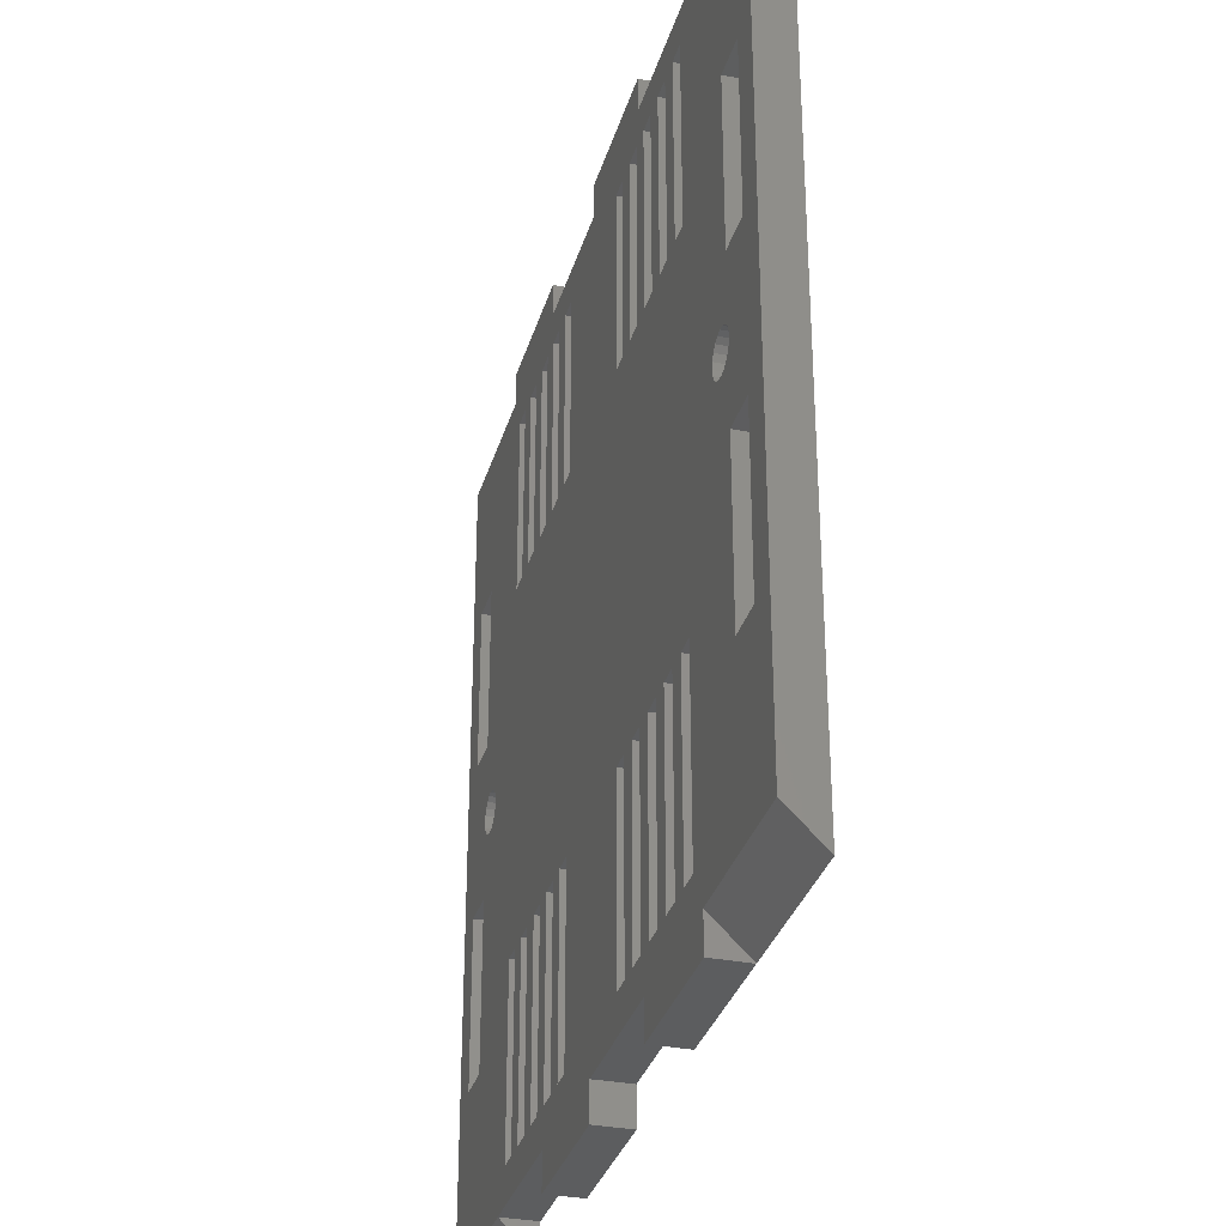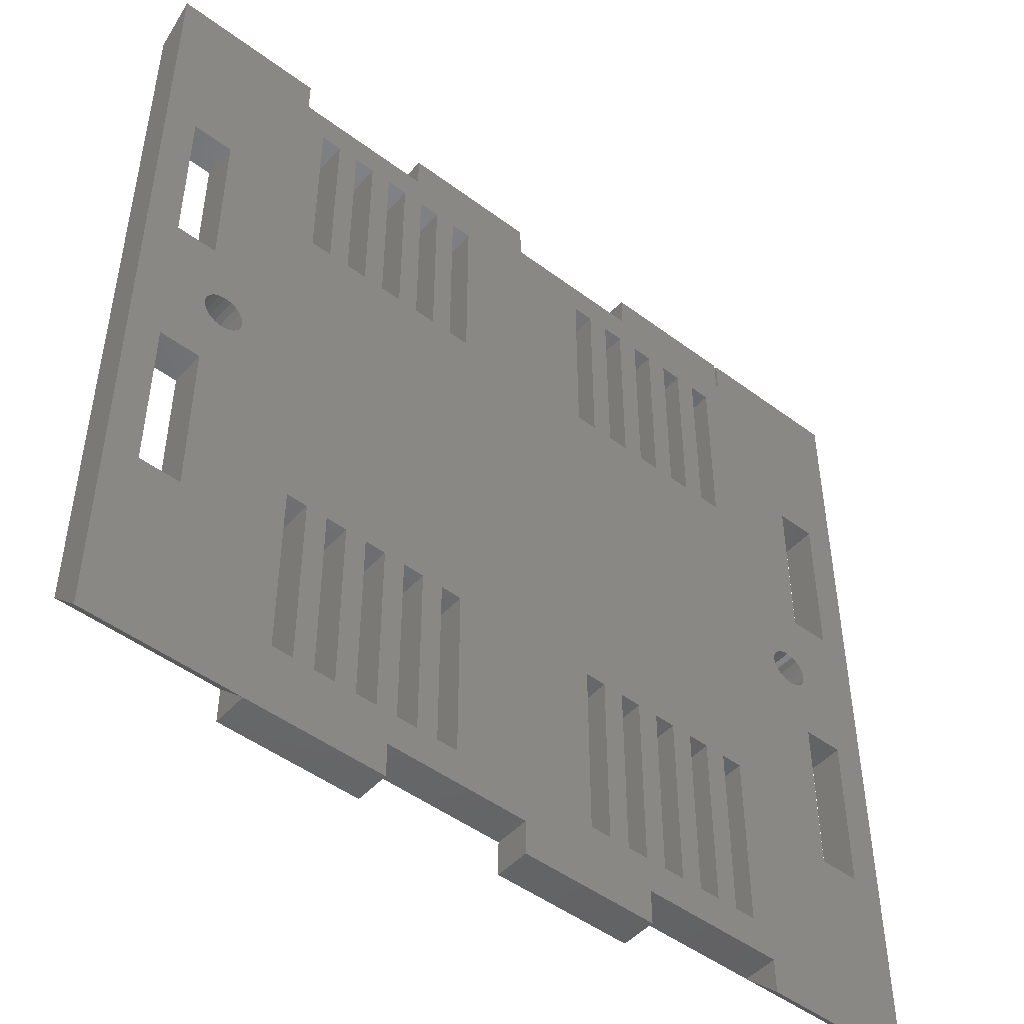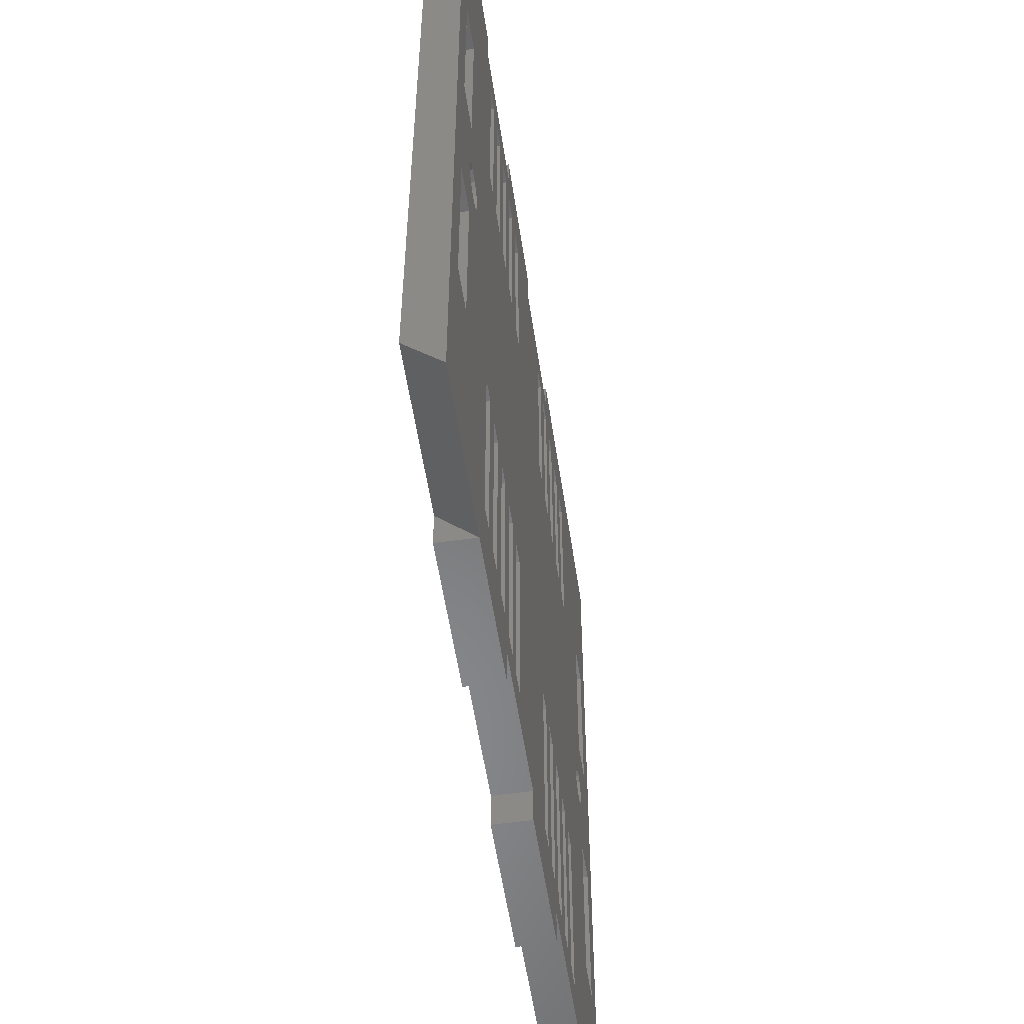
<metadata>
{"format":"stl","ext":"stl","renderer":"f3d","projection":"perspective","resolution":1024,"background":"white","views":[{"elev":-32.2,"azim":74.7,"up":"+Y"},{"elev":-48.4,"azim":140.1,"up":"+Y"},{"elev":-54.8,"azim":98.4,"up":"+Y"}]}
</metadata>
<code>
# stl→obj: 320 verts, 740 faces
v 2.3 34 2.5
v 2.3 45.8 -5.609e-15
v 2.3 45.8 2.5
v 2.3 34 -4.164e-15
v 5.2 34 -4.164e-15
v 5.2 45.8 2.5
v 5.2 45.8 -5.609e-15
v 5.2 34 2.5
v 2.3 11.2 2.5
v 2.3 23 -2.817e-15
v 2.3 23 2.5
v 2.3 11.2 -1.372e-15
v 5.2 11.2 -1.372e-15
v 5.2 23 2.5
v 5.2 23 -2.817e-15
v 5.2 11.2 2.5
v 11.2 57 -6.98e-15
v 11.2 59.5 2.5
v 11.2 59.5 -7.286e-15
v 11.2 57 2.5
v 5.277 29.35 -3.595e-15
v 5.071 28.95 -3.545e-15
v 5 28.5 -3.49e-15
v 0 -2.5 3.062e-16
v 11 0 0
v 11 -2.5 3.062e-16
v 7.9 28.5 -3.49e-15
v 11 57 -6.98e-15
v 7.829 28.95 -3.545e-15
v 7.829 28.05 -3.435e-15
v 7.623 27.65 -3.386e-15
v 7.302 27.33 -3.346e-15
v 6.898 27.12 -3.321e-15
v 6.45 27.05 -3.313e-15
v 6.002 27.12 -3.321e-15
v 5.598 27.33 -3.346e-15
v 0 59.5 -7.286e-15
v 12.5 15.5 -1.898e-15
v 14 41.5 -5.082e-15
v 14 15.5 -1.898e-15
v 12.5 41.5 -5.082e-15
v 15.5 15.5 -1.898e-15
v 17 41.5 -5.082e-15
v 17 15.5 -1.898e-15
v 15.5 41.5 -5.082e-15
v 18.5 15.5 -1.898e-15
v 20 41.5 -5.082e-15
v 20 15.5 -1.898e-15
v 18.5 41.5 -5.082e-15
v 20 54.5 -6.674e-15
v 21.5 54.5 -6.674e-15
v 21.12 57 -6.98e-15
v 18.5 54.5 -6.674e-15
v 17 54.5 -6.674e-15
v 21.12 59.5 -7.286e-15
v 15.5 54.5 -6.674e-15
v 14 54.5 -6.674e-15
v 12.5 54.5 -6.674e-15
v 7.623 29.35 -3.595e-15
v 7.302 29.67 -3.634e-15
v 6.898 29.88 -3.659e-15
v 6.45 29.95 -3.668e-15
v 6.002 29.88 -3.659e-15
v 5.598 29.67 -3.634e-15
v 11 59.5 -7.286e-15
v 5.277 27.65 -3.386e-15
v 5.071 28.05 -3.435e-15
v 21.5 15.5 -1.898e-15
v 23 41.5 -5.082e-15
v 23 15.5 -1.898e-15
v 21.5 41.5 -5.082e-15
v 24.5 15.5 -1.898e-15
v 26 41.5 -5.082e-15
v 26 15.5 -1.898e-15
v 24.5 41.5 -5.082e-15
v 31.25 -2.5 3.062e-16
v 26 2.5 -3.062e-16
v 31.25 0 0
v 21.32 -2.5 3.062e-16
v 24.5 2.5 -3.062e-16
v 23 2.5 -3.062e-16
v 21.32 0 0
v 20 2.5 -3.062e-16
v 21.5 2.5 -3.062e-16
v 36.5 15.5 -1.898e-15
v 38 41.5 -5.082e-15
v 38 15.5 -1.898e-15
v 36.5 41.5 -5.082e-15
v 39.5 15.5 -1.898e-15
v 41 41.5 -5.082e-15
v 41 15.5 -1.898e-15
v 39.5 41.5 -5.082e-15
v 41 54.5 -6.674e-15
v 42.5 54.5 -6.674e-15
v 41.38 57 -6.98e-15
v 39.5 54.5 -6.674e-15
v 38 54.5 -6.674e-15
v 41.38 59.5 -7.286e-15
v 36.5 54.5 -6.674e-15
v 31.45 59.5 -7.286e-15
v 31.45 57 -6.98e-15
v 54.6 28.5 -3.49e-15
v 42.5 15.5 -1.898e-15
v 42.5 41.5 -5.082e-15
v 44 41.5 -5.082e-15
v 54.67 28.05 -3.435e-15
v 44 15.5 -1.898e-15
v 45.5 41.5 -5.082e-15
v 47 41.5 -5.082e-15
v 45.5 15.5 -1.898e-15
v 47 15.5 -1.898e-15
v 48.5 41.5 -5.082e-15
v 50 41.5 -5.082e-15
v 54.88 27.65 -3.386e-15
v 48.5 15.5 -1.898e-15
v 51.5 -2.5 3.062e-16
v 48.5 2.5 -3.062e-16
v 50 2.5 -3.062e-16
v 47 2.5 -3.062e-16
v 41.58 -2.5 3.062e-16
v 45.5 2.5 -3.062e-16
v 44 2.5 -3.062e-16
v 41.58 0 0
v 41 2.5 -3.062e-16
v 42.5 2.5 -3.062e-16
v 51.5 57 -6.98e-15
v 50 54.5 -6.674e-15
v 48.5 54.5 -6.674e-15
v 47 54.5 -6.674e-15
v 45.5 54.5 -6.674e-15
v 44 54.5 -6.674e-15
v 39.5 2.5 -3.062e-16
v 38 2.5 -3.062e-16
v 36.5 2.5 -3.062e-16
v 26 54.5 -6.674e-15
v 24.5 54.5 -6.674e-15
v 23 54.5 -6.674e-15
v 18.5 2.5 -3.062e-16
v 17 2.5 -3.062e-16
v 15.5 2.5 -3.062e-16
v 14 2.5 -3.062e-16
v 12.5 2.5 -3.062e-16
v 60.2 23 -2.817e-15
v 57.5 28.5 -3.49e-15
v 60.2 34 -4.164e-15
v 57.43 28.05 -3.435e-15
v 56.9 27.33 -3.346e-15
v 57.3 23 -2.817e-15
v 57.22 27.65 -3.386e-15
v 62.5 -2.5 3.062e-16
v 60.2 11.2 -1.372e-15
v 57.3 11.2 -1.372e-15
v 50 15.5 -1.898e-15
v 56.5 27.12 -3.321e-15
v 56.05 27.05 -3.313e-15
v 55.6 27.12 -3.321e-15
v 55.2 27.33 -3.346e-15
v 62.5 59.5 -7.286e-15
v 60.2 45.8 -5.609e-15
v 57.3 45.8 -5.609e-15
v 56.5 29.88 -3.659e-15
v 57.3 34 -4.164e-15
v 56.9 29.67 -3.634e-15
v 56.05 29.95 -3.668e-15
v 55.6 29.88 -3.659e-15
v 55.2 29.67 -3.634e-15
v 54.88 29.35 -3.595e-15
v 54.67 28.95 -3.545e-15
v 51.5 59.5 -7.286e-15
v 57.43 28.95 -3.545e-15
v 57.22 29.35 -3.595e-15
v 21.12 57 2.5
v 21.12 59.5 2.5
v 5.277 27.65 2.5
v 5.071 28.05 2.5
v 5 28.5 2.5
v 14 15.5 2.5
v 7.623 27.65 2.5
v 12.5 15.5 2.5
v 7.302 27.33 2.5
v 6.898 27.12 2.5
v 6.45 27.05 2.5
v 6.002 27.12 2.5
v 5.598 27.33 2.5
v 11 3.062e-16 2.5
v 0 3.062e-16 2.5
v 5.598 29.67 2.5
v 5.277 29.35 2.5
v 5.071 28.95 2.5
v 7.623 29.35 2.5
v 14 41.5 2.5
v 12.5 41.5 2.5
v 7.9 28.5 2.5
v 15.5 41.5 2.5
v 17 15.5 2.5
v 17 41.5 2.5
v 15.5 15.5 2.5
v 18.5 41.5 2.5
v 20 15.5 2.5
v 20 41.5 2.5
v 18.5 15.5 2.5
v 17 54.5 2.5
v 18.5 54.5 2.5
v 20 54.5 2.5
v 15.5 54.5 2.5
v 14 54.5 2.5
v 12.5 54.5 2.5
v 7.829 28.05 2.5
v 21.5 41.5 2.5
v 23 15.5 2.5
v 23 41.5 2.5
v 21.5 15.5 2.5
v 24.5 41.5 2.5
v 26 15.5 2.5
v 26 41.5 2.5
v 24.5 15.5 2.5
v 26 2.5 2.5
v 36.5 2.5 2.5
v 31.25 3.062e-16 2.5
v 31.25 -2.5 2.5
v 21.32 -2.5 2.5
v 24.5 2.5 2.5
v 23 2.5 2.5
v 21.32 3.062e-16 2.5
v 21.5 2.5 2.5
v 36.5 41.5 2.5
v 38 15.5 2.5
v 38 41.5 2.5
v 36.5 15.5 2.5
v 39.5 41.5 2.5
v 41 15.5 2.5
v 41 41.5 2.5
v 39.5 15.5 2.5
v 38 54.5 2.5
v 41.38 57 2.5
v 41.38 59.5 2.5
v 39.5 54.5 2.5
v 41 54.5 2.5
v 36.5 54.5 2.5
v 26 54.5 2.5
v 31.45 57 2.5
v 31.45 59.5 2.5
v 54.6 28.5 2.5
v 42.5 41.5 2.5
v 42.5 15.5 2.5
v 44 15.5 2.5
v 54.67 28.95 2.5
v 44 41.5 2.5
v 45.5 15.5 2.5
v 47 15.5 2.5
v 45.5 41.5 2.5
v 47 41.5 2.5
v 48.5 15.5 2.5
v 50 15.5 2.5
v 50 2.5 2.5
v 57.3 11.2 2.5
v 51.5 3.062e-16 2.5
v 48.5 2.5 2.5
v 51.5 -2.5 2.5
v 47 2.5 2.5
v 41.58 -2.5 2.5
v 45.5 2.5 2.5
v 44 2.5 2.5
v 41.58 3.062e-16 2.5
v 42.5 2.5 2.5
v 60.2 34 2.5
v 57.5 28.5 2.5
v 60.2 23 2.5
v 57.43 28.95 2.5
v 56.9 29.67 2.5
v 57.3 34 2.5
v 57.22 29.35 2.5
v 62.5 57 2.5
v 60.2 45.8 2.5
v 57.3 45.8 2.5
v 50 41.5 2.5
v 50 54.5 2.5
v 56.5 29.88 2.5
v 56.05 29.95 2.5
v 55.6 29.88 2.5
v 55.2 29.67 2.5
v 54.88 29.35 2.5
v 51.5 57 2.5
v 62.5 3.062e-16 2.5
v 60.2 11.2 2.5
v 56.5 27.12 2.5
v 57.3 23 2.5
v 56.9 27.33 2.5
v 56.05 27.05 2.5
v 55.6 27.12 2.5
v 55.2 27.33 2.5
v 54.88 27.65 2.5
v 54.67 28.05 2.5
v 48.5 41.5 2.5
v 48.5 54.5 2.5
v 47 54.5 2.5
v 44 54.5 2.5
v 45.5 54.5 2.5
v 42.5 54.5 2.5
v 41 2.5 2.5
v 39.5 2.5 2.5
v 38 2.5 2.5
v 23 54.5 2.5
v 24.5 54.5 2.5
v 21.5 54.5 2.5
v 20 2.5 2.5
v 18.5 2.5 2.5
v 17 2.5 2.5
v 15.5 2.5 2.5
v 14 2.5 2.5
v 12.5 2.5 2.5
v 11 57 2.5
v 7.829 28.95 2.5
v 7.302 29.67 2.5
v 6.898 29.88 2.5
v 6.45 29.95 2.5
v 6.002 29.88 2.5
v 0 57 2.5
v 57.43 28.05 2.5
v 57.22 27.65 2.5
f 1 2 3
f 2 1 4
f 5 6 7
f 6 5 8
f 2 6 3
f 6 2 7
f 5 1 8
f 1 5 4
f 9 10 11
f 10 9 12
f 13 14 15
f 14 13 16
f 10 14 11
f 14 10 15
f 13 9 16
f 9 13 12
f 17 18 19
f 18 17 20
f 4 21 22
f 4 22 23
f 4 23 10
f 21 4 5
f 24 25 26
f 25 27 28
f 29 28 27
f 25 30 27
f 31 25 13
f 25 31 30
f 15 31 13
f 31 15 32
f 32 15 33
f 34 15 35
f 35 15 36
f 33 15 34
f 25 24 13
f 24 10 12
f 10 24 4
f 37 4 24
f 13 24 12
f 38 39 40
f 39 38 41
f 42 43 44
f 43 42 45
f 46 47 48
f 47 46 49
f 50 51 47
f 51 50 52
f 53 52 50
f 54 52 53
f 43 49 44
f 49 43 53
f 54 53 43
f 52 54 55
f 56 55 54
f 39 45 40
f 45 39 56
f 57 56 39
f 17 56 57
f 17 57 58
f 56 17 19
f 56 19 55
f 59 28 29
f 28 59 7
f 5 59 60
f 5 60 61
f 5 61 62
f 5 62 63
f 5 63 64
f 5 64 21
f 59 5 7
f 37 28 7
f 37 7 2
f 28 37 65
f 4 37 2
f 10 36 15
f 36 10 66
f 66 10 67
f 67 10 23
f 68 69 70
f 69 68 71
f 72 73 74
f 73 72 75
f 76 77 78
f 79 77 76
f 70 72 80
f 72 70 75
f 70 80 81
f 77 79 80
f 82 80 79
f 83 68 84
f 48 68 83
f 81 82 84
f 80 82 81
f 85 86 87
f 86 85 88
f 89 90 91
f 90 89 92
f 93 94 90
f 94 93 95
f 96 95 93
f 97 95 96
f 86 92 87
f 92 86 96
f 97 96 86
f 95 97 98
f 99 98 97
f 100 99 101
f 99 100 98
f 91 102 103
f 102 104 105
f 106 107 102
f 102 108 109
f 110 106 111
f 102 112 113
f 111 114 115
f 116 117 118
f 111 115 117
f 107 106 110
f 111 117 119
f 116 119 117
f 120 119 116
f 107 110 121
f 103 102 107
f 107 121 122
f 119 120 121
f 123 121 120
f 124 103 125
f 91 103 124
f 122 123 125
f 121 123 122
f 114 111 106
f 102 113 126
f 127 126 113
f 128 126 127
f 102 109 112
f 112 109 128
f 129 128 109
f 129 126 128
f 95 129 130
f 102 105 108
f 108 105 130
f 131 130 105
f 95 130 131
f 95 131 94
f 124 125 123
f 129 95 126
f 90 102 91
f 102 90 104
f 90 94 104
f 123 132 124
f 133 89 132
f 87 89 133
f 89 87 92
f 123 133 132
f 123 134 133
f 74 85 134
f 85 74 88
f 88 73 99
f 78 134 123
f 77 134 78
f 134 77 74
f 88 74 73
f 135 99 73
f 99 135 101
f 52 135 136
f 69 75 70
f 75 69 136
f 137 136 69
f 52 136 137
f 52 137 51
f 83 84 82
f 135 52 101
f 68 48 71
f 47 71 48
f 47 51 71
f 82 138 83
f 139 46 138
f 44 46 139
f 46 44 49
f 82 139 138
f 82 140 139
f 141 42 140
f 40 42 141
f 42 40 45
f 25 140 82
f 140 25 141
f 25 38 142
f 38 25 41
f 41 28 58
f 141 25 142
f 41 25 28
f 58 28 17
f 143 144 145
f 143 146 144
f 147 143 148
f 143 149 146
f 143 150 151
f 150 152 151
f 153 152 118
f 143 147 149
f 148 154 147
f 148 155 154
f 148 156 155
f 148 157 156
f 153 157 148
f 152 153 148
f 150 118 152
f 157 153 114
f 118 150 116
f 150 143 158
f 145 158 143
f 159 158 145
f 160 158 159
f 161 162 163
f 164 162 161
f 165 162 164
f 166 162 165
f 167 162 166
f 162 167 160
f 126 167 168
f 126 168 102
f 115 114 153
f 167 126 160
f 126 158 160
f 158 126 169
f 170 145 144
f 171 145 170
f 145 163 162
f 163 145 171
f 172 55 173
f 55 172 52
f 11 174 175
f 11 175 176
f 11 176 1
f 174 11 14
f 177 178 179
f 180 179 178
f 179 180 14
f 14 180 181
f 14 181 182
f 14 182 183
f 14 183 184
f 14 184 174
f 179 14 16
f 179 16 185
f 186 16 9
f 16 186 185
f 11 186 9
f 1 187 8
f 187 1 188
f 188 1 189
f 189 1 176
f 190 191 192
f 191 193 177
f 194 195 196
f 195 194 197
f 198 199 200
f 199 198 201
f 202 172 173
f 172 203 204
f 196 198 203
f 198 196 201
f 196 203 202
f 172 202 203
f 173 205 202
f 191 194 205
f 194 191 197
f 191 205 206
f 18 205 173
f 20 205 18
f 6 192 207
f 208 177 193
f 206 20 207
f 205 20 206
f 209 210 211
f 210 209 212
f 213 214 215
f 214 213 216
f 217 218 214
f 218 217 219
f 219 217 220
f 221 217 222
f 210 216 211
f 216 210 222
f 223 222 210
f 224 222 223
f 224 223 225
f 222 224 221
f 217 221 220
f 226 227 228
f 227 226 229
f 230 231 232
f 231 230 233
f 234 235 236
f 235 237 238
f 228 230 237
f 230 228 233
f 228 237 234
f 235 234 237
f 236 239 234
f 240 226 239
f 215 226 240
f 241 239 242
f 242 239 236
f 232 243 244
f 243 245 246
f 247 248 243
f 243 249 250
f 251 247 252
f 243 253 254
f 255 256 254
f 256 255 257
f 258 257 255
f 257 258 259
f 243 250 253
f 253 250 258
f 260 258 250
f 260 259 258
f 261 260 262
f 243 246 249
f 249 246 262
f 263 262 246
f 264 262 263
f 264 263 265
f 262 264 261
f 260 261 259
f 266 267 268
f 266 269 267
f 270 266 271
f 266 272 269
f 266 273 274
f 273 275 274
f 276 275 277
f 266 270 272
f 271 278 270
f 271 279 278
f 271 280 279
f 271 281 280
f 276 281 271
f 275 276 271
f 281 276 282
f 277 275 283
f 283 275 273
f 273 266 284
f 268 284 266
f 285 284 268
f 256 284 285
f 286 287 288
f 289 287 286
f 290 287 289
f 291 287 290
f 254 291 292
f 291 254 287
f 254 292 293
f 282 252 247
f 256 257 284
f 287 254 256
f 294 282 276
f 252 282 294
f 243 254 293
f 283 295 277
f 296 294 295
f 252 294 296
f 248 247 251
f 283 296 295
f 235 296 283
f 297 251 298
f 248 251 297
f 244 243 248
f 296 235 298
f 298 235 297
f 232 244 299
f 231 243 232
f 245 231 265
f 297 235 299
f 238 299 235
f 299 238 232
f 243 231 245
f 300 265 231
f 265 300 264
f 301 264 300
f 227 233 228
f 233 227 301
f 302 301 227
f 302 264 301
f 218 264 302
f 240 239 241
f 218 219 264
f 226 215 229
f 214 229 215
f 214 218 229
f 172 240 241
f 303 213 304
f 211 213 303
f 213 211 216
f 240 172 304
f 304 172 303
f 200 209 305
f 209 200 212
f 212 199 225
f 303 172 305
f 204 305 172
f 305 204 200
f 212 200 199
f 306 225 199
f 225 306 224
f 307 224 306
f 195 201 196
f 201 195 307
f 308 307 195
f 308 224 307
f 309 224 308
f 177 197 191
f 197 177 309
f 310 309 177
f 185 309 310
f 185 310 311
f 312 207 20
f 207 312 6
f 309 185 224
f 178 177 208
f 179 185 311
f 191 313 193
f 191 190 313
f 8 192 6
f 192 314 190
f 8 314 192
f 314 8 315
f 315 8 316
f 316 8 317
f 317 8 187
f 318 6 312
f 318 1 3
f 1 318 11
f 186 11 318
f 6 318 3
f 319 268 267
f 320 268 319
f 268 288 287
f 288 268 320
f 55 18 173
f 18 55 19
f 101 242 100
f 242 101 241
f 235 98 236
f 98 235 95
f 98 242 236
f 242 98 100
f 79 224 82
f 224 79 221
f 220 78 219
f 78 220 76
f 79 220 221
f 220 79 76
f 120 264 123
f 264 120 261
f 116 257 259
f 120 259 261
f 259 120 116
f 37 186 318
f 186 37 24
f 284 158 273
f 158 284 150
f 25 224 185
f 224 25 82
f 78 264 219
f 264 78 123
f 17 312 20
f 312 17 28
f 126 235 283
f 235 126 95
f 101 172 241
f 172 101 52
f 158 283 273
f 158 169 283
f 283 169 126
f 28 65 312
f 65 318 312
f 65 37 318
f 24 185 186
f 185 24 26
f 25 185 26
f 116 284 257
f 284 116 150
f 271 160 275
f 160 271 162
f 145 274 159
f 274 145 266
f 145 271 266
f 271 145 162
f 160 274 275
f 274 160 159
f 256 148 287
f 148 256 152
f 151 268 143
f 268 151 285
f 151 256 285
f 256 151 152
f 148 268 287
f 268 148 143
f 30 193 27
f 193 30 208
f 34 183 182
f 183 34 35
f 316 61 315
f 61 316 62
f 180 33 181
f 33 180 32
f 31 208 30
f 208 31 178
f 181 34 182
f 34 181 33
f 174 67 175
f 67 174 66
f 175 23 176
f 23 175 67
f 35 184 183
f 184 35 36
f 27 313 29
f 313 27 193
f 178 32 180
f 32 178 31
f 176 22 189
f 22 176 23
f 184 66 174
f 66 184 36
f 29 190 59
f 190 29 313
f 63 316 317
f 316 63 62
f 188 64 187
f 64 188 21
f 189 21 188
f 21 189 22
f 64 317 187
f 317 64 63
f 314 59 190
f 59 314 60
f 315 60 314
f 60 315 61
f 146 267 144
f 267 146 319
f 155 290 289
f 290 155 156
f 279 161 278
f 161 279 164
f 170 272 171
f 272 170 269
f 288 154 286
f 154 288 147
f 149 319 146
f 319 149 320
f 286 155 289
f 155 286 154
f 292 106 293
f 106 292 114
f 293 102 243
f 102 293 106
f 157 292 291
f 292 157 114
f 144 269 170
f 269 144 267
f 147 320 149
f 320 147 288
f 243 168 247
f 168 243 102
f 156 291 290
f 291 156 157
f 278 163 270
f 163 278 161
f 171 270 163
f 270 171 272
f 165 279 280
f 279 165 164
f 167 281 282
f 281 167 166
f 247 167 282
f 167 247 168
f 166 280 281
f 280 166 165
f 192 58 207
f 58 192 41
f 39 206 57
f 206 39 191
f 39 192 191
f 192 39 41
f 58 206 207
f 206 58 57
f 311 38 179
f 38 311 142
f 141 177 40
f 177 141 310
f 38 177 179
f 177 38 40
f 141 311 310
f 311 141 142
f 294 128 295
f 128 294 112
f 113 277 127
f 277 113 276
f 113 294 276
f 294 113 112
f 128 277 295
f 277 128 127
f 258 115 253
f 115 258 117
f 118 254 153
f 254 118 255
f 118 258 255
f 258 118 117
f 115 254 253
f 254 115 153
f 194 56 205
f 56 194 45
f 43 202 54
f 202 43 196
f 43 194 196
f 194 43 45
f 56 202 205
f 202 56 54
f 309 42 197
f 42 309 140
f 139 195 44
f 195 139 308
f 42 195 197
f 195 42 44
f 139 309 308
f 309 139 140
f 251 130 298
f 130 251 108
f 109 296 129
f 296 109 252
f 109 251 252
f 251 109 108
f 130 296 298
f 296 130 129
f 262 110 249
f 110 262 121
f 119 250 111
f 250 119 260
f 119 262 260
f 262 119 121
f 110 250 249
f 250 110 111
f 198 53 203
f 53 198 49
f 47 204 50
f 204 47 200
f 53 204 203
f 204 53 50
f 47 198 200
f 198 47 49
f 307 46 201
f 46 307 138
f 83 199 48
f 199 83 306
f 46 199 201
f 199 46 48
f 83 307 306
f 307 83 138
f 244 94 299
f 94 244 104
f 105 297 131
f 297 105 248
f 94 297 299
f 297 94 131
f 105 244 248
f 244 105 104
f 265 103 245
f 103 265 125
f 122 246 107
f 246 122 263
f 122 265 263
f 265 122 125
f 103 246 245
f 246 103 107
f 209 51 305
f 51 209 71
f 69 303 137
f 303 69 211
f 69 209 211
f 209 69 71
f 51 303 305
f 303 51 137
f 225 68 212
f 68 225 84
f 81 210 70
f 210 81 223
f 81 225 223
f 225 81 84
f 68 210 212
f 210 68 70
f 230 96 237
f 96 230 92
f 90 238 93
f 238 90 232
f 90 230 232
f 230 90 92
f 96 238 237
f 238 96 93
f 301 89 233
f 89 301 132
f 124 231 91
f 231 124 300
f 124 301 300
f 301 124 132
f 89 231 233
f 231 89 91
f 213 136 304
f 136 213 75
f 73 240 135
f 240 73 215
f 136 240 304
f 240 136 135
f 73 213 215
f 213 73 75
f 222 72 216
f 72 222 80
f 77 214 74
f 214 77 217
f 77 222 217
f 222 77 80
f 72 214 216
f 214 72 74
f 226 99 239
f 99 226 88
f 86 234 97
f 234 86 228
f 86 226 228
f 226 86 88
f 99 234 239
f 234 99 97
f 218 85 229
f 85 218 134
f 133 227 87
f 227 133 302
f 85 227 229
f 227 85 87
f 133 218 302
f 218 133 134

</code>
